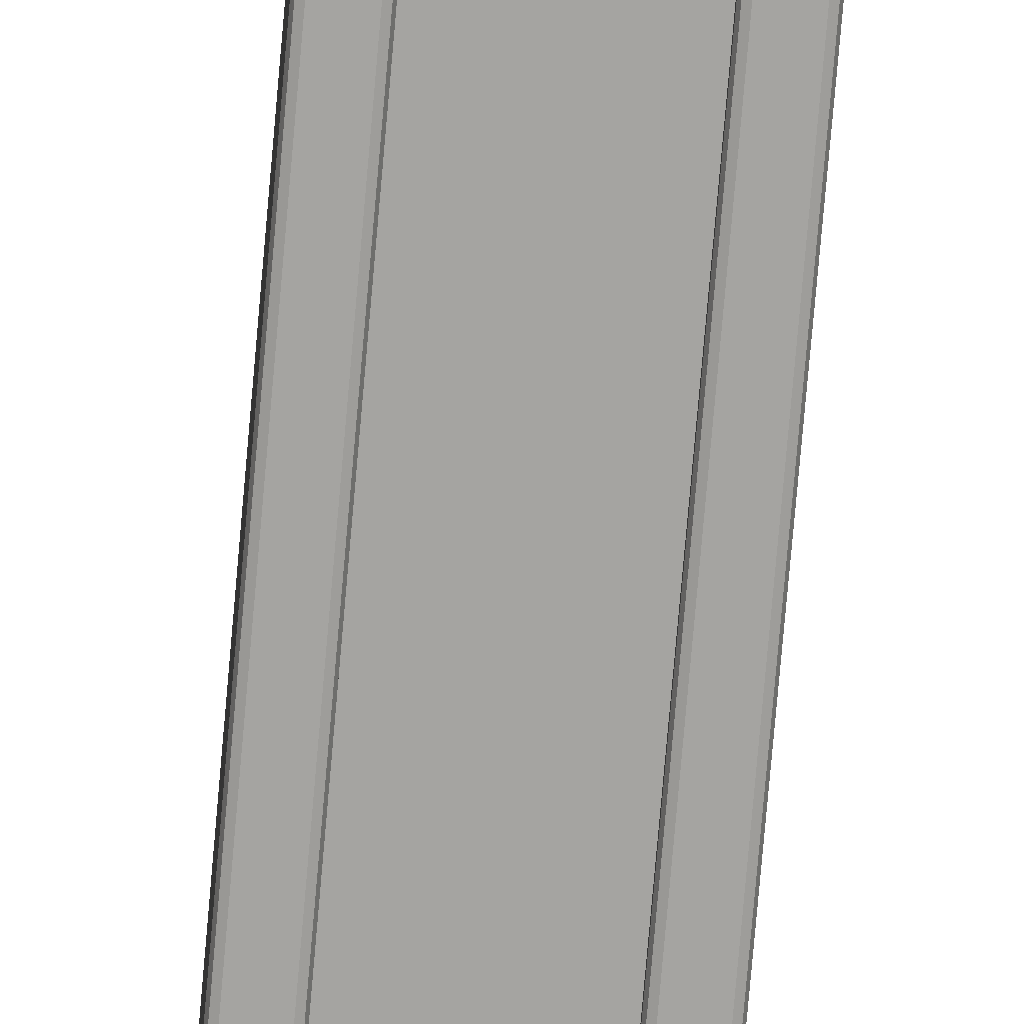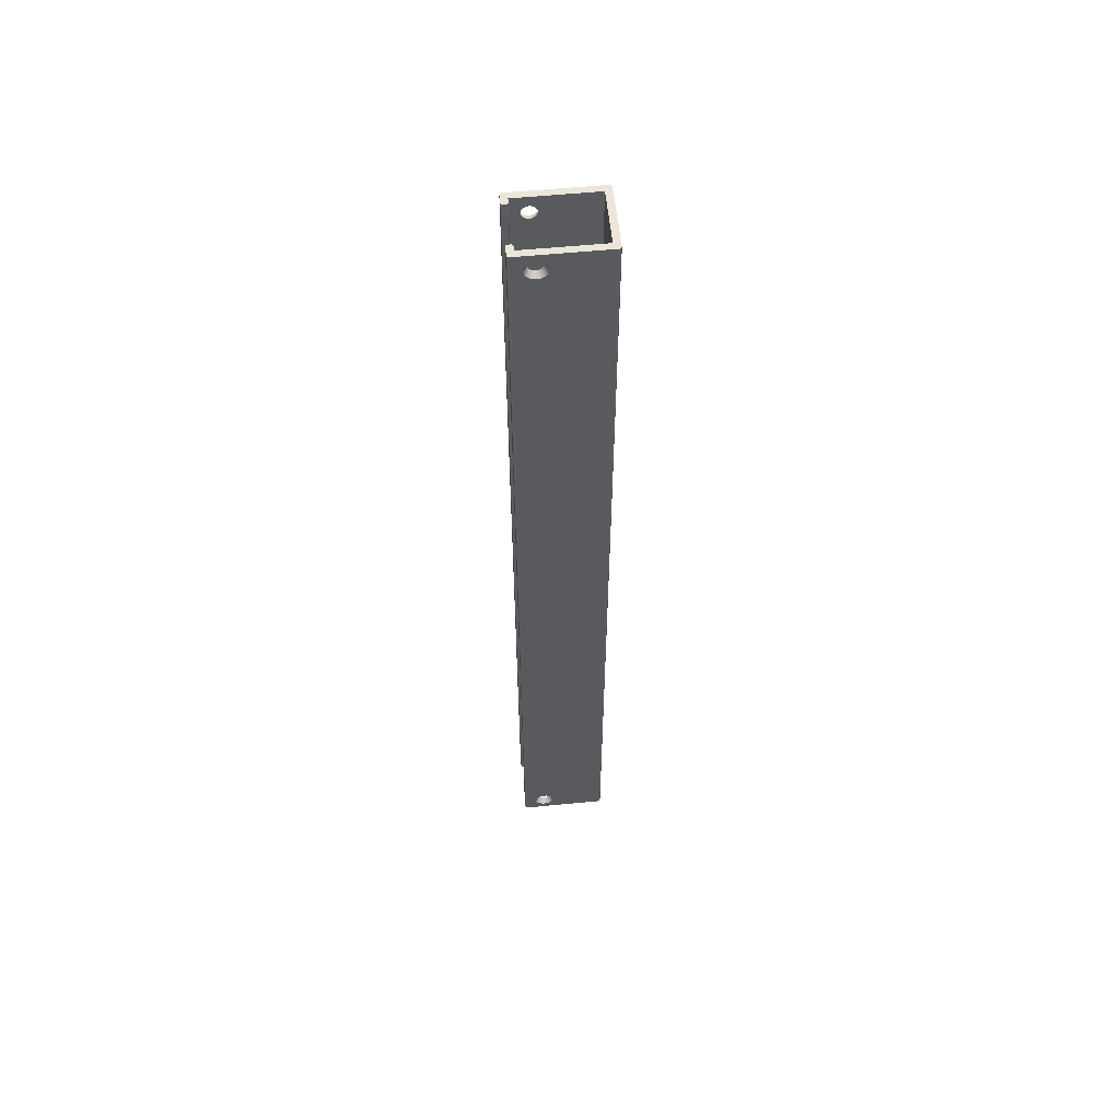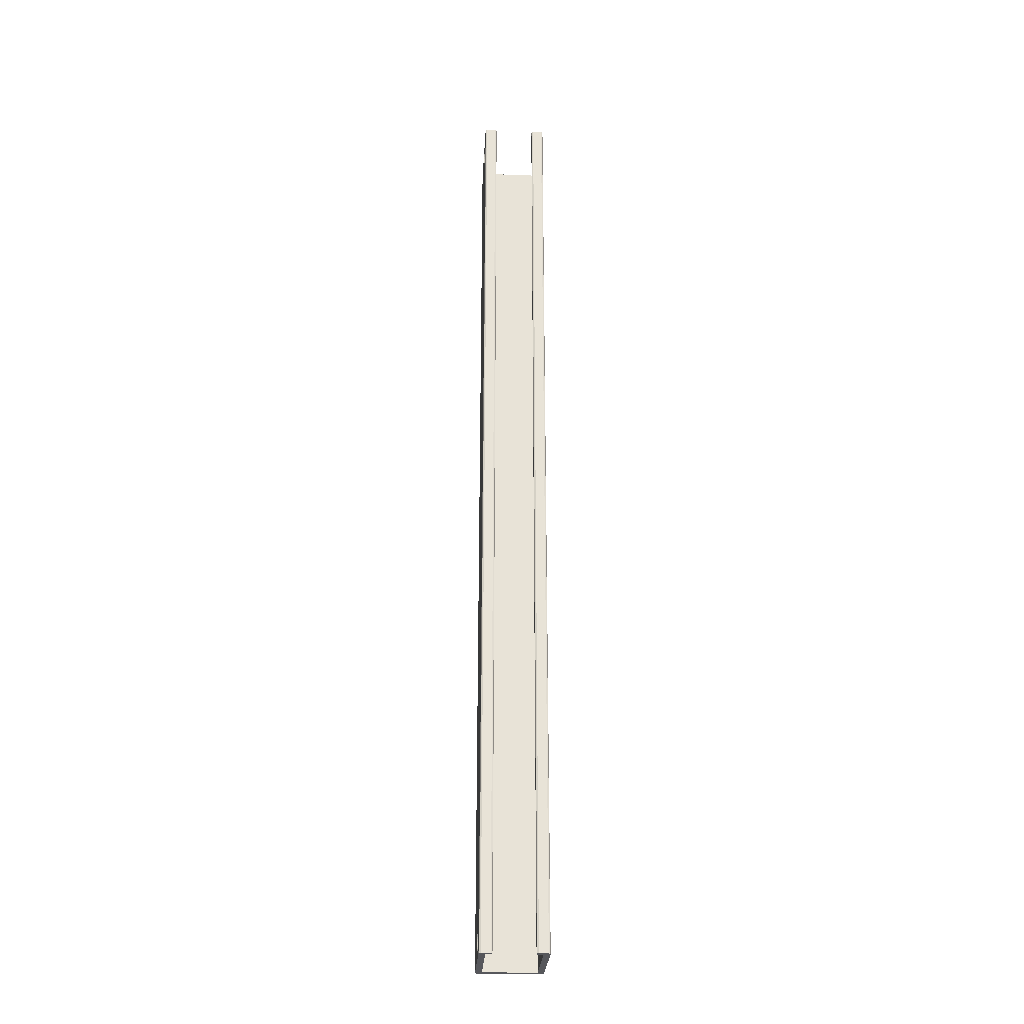
<metadata>
{"format":"obj","ext":"obj","renderer":"f3d","projection":"perspective","resolution":1024,"background":"white","views":[{"elev":-73.3,"azim":-4.9,"up":"+Z"},{"elev":57.1,"azim":-95.8,"up":"+Y"},{"elev":-27.1,"azim":176.7,"up":"+Y"}]}
</metadata>
<code>
v -0.00435 0 0.0305
v -0.00375 0 0.03025
v -0.0035 0 0.02965
v -0.0035 0 -0.00965
v -0.00375 0 -0.01025
v -0.00435 0 -0.0105
v -0.00865 0 -0.0105
v -0.00925 0 -0.01025
v -0.0095 0 -0.00965
v -0.0095 0 -0.00835
v -0.00925 0 -0.00775
v -0.00865 0 -0.0075
v -0.0065 0 -0.0075
v -0.0065 0 0.0275
v -0.0035 -0.01272 0
v -0.0035 -0.01255 0.001229
v -0.0065 -0.0111 0.0008411
v -0.0065 -0.01121 0
v -0.0035 -0.01208 0.002375
v -0.0065 -0.01078 0.001625
v -0.0035 -0.01132 0.003359
v -0.0035 -0.01034 0.004114
v -0.0065 -0.009587 0.002816
v -0.0035 -0.009195 0.004588
v -0.0035 -0.007966 0.00475
v -0.0035 -0.006736 0.004588
v -0.0035 -0.005591 0.004114
v -0.0035 -0.004607 0.003359
v -0.0035 -0.003852 0.002375
v -0.0035 -0.003378 0.001229
v -0.0035 -0.003216 0
v -0.0035 -0.003852 -0.002375
v -0.0035 -0.003385 -0.001248
v -0.0035 -0.004607 -0.003359
v -0.0035 -0.005591 -0.004114
v -0.0035 -0.006711 -0.004582
v -0.0035 -0.007966 -0.00475
v -0.0035 -0.009195 -0.004588
v -0.0035 -0.01034 -0.004114
v -0.0035 -0.01132 -0.003359
v -0.0065 -0.01026 -0.002298
v -0.0035 -0.01208 -0.002375
v -0.0035 -0.01255 -0.001229
v -0.0065 -0.0111 -0.0008412
v -0.0065 -0.01026 0.002298
v -0.0065 -0.008685 0.003155
v -0.0065 -0.007821 -0.003231
v -0.0065 -0.009589 -0.002815
v -0.0065 -0.01078 -0.001625
v -0.00435 -0.016 0.0305
v -0.00375 -0.016 0.03025
v -0.0035 -0.016 0.02965
v -0.00375 -0.016 -0.01025
v -0.00435 -0.016 -0.0105
v -0.00865 -0.016 -0.0105
v -0.00925 -0.016 -0.01025
v -0.0095 -0.016 -0.00965
v -0.0095 -0.016 -0.00835
v -0.00925 -0.016 -0.00775
v -0.00865 -0.016 -0.0075
v -0.0065 -0.016 -0.0075
v -0.0065 -0.016 0.0275
v -0.0035 -0.016 -0.00965
v -0.006499 -0.007153 0.003143
v -0.0065 -0.007897 0.003241
v -0.006498 -0.006338 0.002815
v -0.006497 -0.005666 0.002299
v -0.006496 -0.005149 0.001626
v -0.006497 -0.004826 0.0008475
v -0.006499 -0.00472 5.426e-05
v -0.006499 -0.004809 -0.000727
v -0.006496 -0.005161 -0.001642
v -0.006498 -0.006372 -0.002829
v -0.006496 -0.005692 -0.002319
v -0.006499 -0.007061 -0.003114
v -0.0065 -0.008804 -0.00314
v -0.00435 -0.445 0.0305
v -0.00375 -0.445 0.03025
v -0.0035 -0.445 0.02965
v -0.0035 -0.445 -0.00965
v -0.00375 -0.445 -0.01025
v -0.00435 -0.445 -0.0105
v -0.00865 -0.445 -0.0105
v -0.00925 -0.445 -0.01025
v -0.0095 -0.445 -0.00965
v -0.0095 -0.445 -0.00835
v -0.00925 -0.445 -0.00775
v -0.00865 -0.445 -0.0075
v -0.0065 -0.445 -0.0075
v -0.0065 -0.445 0.0275
v -0.0035 -0.4323 0
v -0.0035 -0.4324 0.001229
v -0.0065 -0.4339 0.0008412
v -0.0065 -0.4338 0
v -0.0035 -0.4329 0.002375
v -0.0065 -0.4342 0.001625
v -0.0035 -0.4337 0.003359
v -0.0035 -0.4347 0.004114
v -0.0065 -0.4354 0.002816
v -0.0035 -0.4358 0.004588
v -0.0035 -0.437 0.00475
v -0.0035 -0.4383 0.004588
v -0.0035 -0.4394 0.004114
v -0.0035 -0.4404 0.003359
v -0.0035 -0.4411 0.002375
v -0.0035 -0.4416 0.001229
v -0.0035 -0.4418 0
v -0.0035 -0.4411 -0.002375
v -0.0035 -0.4416 -0.001248
v -0.0035 -0.4404 -0.003359
v -0.0035 -0.4394 -0.004114
v -0.0035 -0.4383 -0.004582
v -0.0035 -0.437 -0.00475
v -0.0035 -0.4358 -0.004588
v -0.0035 -0.4347 -0.004114
v -0.0035 -0.4337 -0.003359
v -0.0065 -0.4347 -0.002298
v -0.0035 -0.4329 -0.002375
v -0.0035 -0.4324 -0.001229
v -0.0065 -0.4339 -0.0008411
v -0.0065 -0.4347 0.002298
v -0.0065 -0.4363 0.003155
v -0.006499 -0.4372 -0.003231
v -0.0065 -0.4354 -0.002815
v -0.0065 -0.4342 -0.001625
v -0.00435 -0.429 0.0305
v -0.00375 -0.429 0.03025
v -0.0035 -0.429 0.02965
v -0.00375 -0.429 -0.01025
v -0.00435 -0.429 -0.0105
v -0.00865 -0.429 -0.0105
v -0.00925 -0.429 -0.01025
v -0.0095 -0.429 -0.00965
v -0.0095 -0.429 -0.00835
v -0.00925 -0.429 -0.00775
v -0.00865 -0.429 -0.0075
v -0.0065 -0.429 -0.0075
v -0.0065 -0.429 0.0275
v -0.0035 -0.429 -0.00965
v -0.006499 -0.4378 0.003143
v -0.006499 -0.4371 0.003241
v -0.006497 -0.4387 0.002815
v -0.006497 -0.4393 0.002299
v -0.006496 -0.4399 0.001626
v -0.006497 -0.4402 0.0008475
v -0.006498 -0.4403 5.43e-05
v -0.006498 -0.4402 -0.000727
v -0.006496 -0.4398 -0.001642
v -0.006497 -0.4386 -0.002829
v -0.006496 -0.4393 -0.002319
v -0.006499 -0.4379 -0.003114
v -0.0065 -0.4362 -0.003139
v -0.03365 -0.445 0.0305
v -0.03425 -0.445 0.03025
v -0.0345 -0.445 0.02965
v -0.0345 -0.445 -0.00965
v -0.03425 -0.445 -0.01025
v -0.03365 -0.445 -0.0105
v -0.02935 -0.445 -0.0105
v -0.02875 -0.445 -0.01025
v -0.0285 -0.445 -0.00965
v -0.0285 -0.445 -0.00835
v -0.02875 -0.445 -0.00775
v -0.02935 -0.445 -0.0075
v -0.0315 -0.445 -0.0075
v -0.0315 -0.445 0.0275
v -0.0345 -0.4323 0
v -0.0345 -0.4324 0.001229
v -0.0315 -0.4339 0.0008412
v -0.0315 -0.4338 0
v -0.0345 -0.4329 0.002375
v -0.0315 -0.4342 0.001625
v -0.0345 -0.4337 0.003359
v -0.0345 -0.4347 0.004114
v -0.0315 -0.4354 0.002816
v -0.0345 -0.4358 0.004588
v -0.0345 -0.437 0.00475
v -0.0345 -0.4383 0.004588
v -0.0345 -0.4394 0.004114
v -0.0345 -0.4404 0.003359
v -0.0345 -0.4411 0.002375
v -0.0345 -0.4416 0.001229
v -0.0345 -0.4418 0
v -0.0345 -0.4411 -0.002375
v -0.0345 -0.4416 -0.001248
v -0.0345 -0.4404 -0.003359
v -0.0345 -0.4394 -0.004114
v -0.0345 -0.4383 -0.004582
v -0.0345 -0.437 -0.00475
v -0.0345 -0.4358 -0.004588
v -0.0345 -0.4347 -0.004114
v -0.0345 -0.4337 -0.003359
v -0.0315 -0.4347 -0.002298
v -0.0345 -0.4329 -0.002375
v -0.0345 -0.4324 -0.001229
v -0.0315 -0.4339 -0.0008411
v -0.0315 -0.4347 0.002298
v -0.0315 -0.4363 0.003155
v -0.0315 -0.4372 -0.003231
v -0.0315 -0.4354 -0.002815
v -0.0315 -0.4342 -0.001625
v -0.03365 -0.429 0.0305
v -0.03425 -0.429 0.03025
v -0.0345 -0.429 0.02965
v -0.03425 -0.429 -0.01025
v -0.03365 -0.429 -0.0105
v -0.02935 -0.429 -0.0105
v -0.02875 -0.429 -0.01025
v -0.0285 -0.429 -0.00965
v -0.0285 -0.429 -0.00835
v -0.02875 -0.429 -0.00775
v -0.02935 -0.429 -0.0075
v -0.0315 -0.429 -0.0075
v -0.0315 -0.429 0.0275
v -0.0345 -0.429 -0.00965
v -0.0315 -0.4378 0.003143
v -0.0315 -0.4371 0.003241
v -0.0315 -0.4387 0.002815
v -0.0315 -0.4393 0.002299
v -0.0315 -0.4399 0.001626
v -0.0315 -0.4402 0.0008475
v -0.0315 -0.4403 5.43e-05
v -0.0315 -0.4402 -0.000727
v -0.0315 -0.4398 -0.001642
v -0.0315 -0.4386 -0.002829
v -0.0315 -0.4393 -0.002319
v -0.0315 -0.4379 -0.003114
v -0.0315 -0.4362 -0.003139
v -0.03365 0 0.0305
v -0.03425 0 0.03025
v -0.0345 0 0.02965
v -0.0345 0 -0.00965
v -0.03425 0 -0.01025
v -0.03365 0 -0.0105
v -0.02935 0 -0.0105
v -0.02875 0 -0.01025
v -0.0285 0 -0.00965
v -0.0285 0 -0.00835
v -0.02875 0 -0.00775
v -0.02935 0 -0.0075
v -0.0315 0 -0.0075
v -0.0315 0 0.0275
v -0.0345 -0.01272 0
v -0.0345 -0.01255 0.001229
v -0.0315 -0.0111 0.0008411
v -0.0315 -0.01121 0
v -0.0345 -0.01208 0.002375
v -0.0315 -0.01078 0.001625
v -0.0345 -0.01132 0.003359
v -0.0345 -0.01034 0.004114
v -0.0315 -0.009587 0.002816
v -0.0345 -0.009195 0.004588
v -0.0345 -0.007966 0.00475
v -0.0345 -0.006736 0.004588
v -0.0345 -0.005591 0.004114
v -0.0345 -0.004607 0.003359
v -0.0345 -0.003852 0.002375
v -0.0345 -0.003378 0.001229
v -0.0345 -0.003216 0
v -0.0345 -0.003852 -0.002375
v -0.0345 -0.003385 -0.001248
v -0.0345 -0.004607 -0.003359
v -0.0345 -0.005591 -0.004114
v -0.0345 -0.006711 -0.004582
v -0.0345 -0.007966 -0.00475
v -0.0345 -0.009195 -0.004588
v -0.0345 -0.01034 -0.004114
v -0.0345 -0.01132 -0.003359
v -0.0315 -0.01026 -0.002298
v -0.0345 -0.01208 -0.002375
v -0.0345 -0.01255 -0.001229
v -0.0315 -0.0111 -0.0008412
v -0.0315 -0.01026 0.002298
v -0.0315 -0.008685 0.003155
v -0.0315 -0.007821 -0.003231
v -0.0315 -0.009589 -0.002815
v -0.0315 -0.01078 -0.001625
v -0.03365 -0.016 0.0305
v -0.03425 -0.016 0.03025
v -0.0345 -0.016 0.02965
v -0.03425 -0.016 -0.01025
v -0.03365 -0.016 -0.0105
v -0.02935 -0.016 -0.0105
v -0.02875 -0.016 -0.01025
v -0.0285 -0.016 -0.00965
v -0.0285 -0.016 -0.00835
v -0.02875 -0.016 -0.00775
v -0.02935 -0.016 -0.0075
v -0.0315 -0.016 -0.0075
v -0.0315 -0.016 0.0275
v -0.0345 -0.016 -0.00965
v -0.0315 -0.007153 0.003143
v -0.0315 -0.007897 0.003241
v -0.0315 -0.006338 0.002815
v -0.0315 -0.005666 0.002299
v -0.0315 -0.005149 0.001626
v -0.0315 -0.004826 0.0008475
v -0.0315 -0.00472 5.426e-05
v -0.0315 -0.004809 -0.000727
v -0.0315 -0.005161 -0.001642
v -0.0315 -0.006372 -0.002829
v -0.0315 -0.005692 -0.002319
v -0.0315 -0.007061 -0.003114
v -0.0315 -0.008804 -0.00314
f 50 278 202
f 202 126 50
f 51 50 126
f 126 127 51
f 52 51 127
f 127 128 52
f 53 63 139
f 139 129 53
f 54 53 129
f 129 130 54
f 55 54 130
f 130 131 55
f 56 55 131
f 131 132 56
f 57 56 132
f 132 133 57
f 58 57 133
f 133 134 58
f 59 58 134
f 134 135 59
f 60 59 135
f 135 136 60
f 61 60 136
f 136 137 61
f 6 7 8
f 8 9 10
f 6 8 10
f 10 11 12
f 10 12 13
f 6 10 13
f 14 62 290
f 290 242 14
f 13 14 2
f 2 3 4
f 4 5 6
f 2 4 6
f 13 2 6
f 242 230 229
f 14 242 229
f 229 1 2
f 14 229 2
f 15 18 17
f 17 16 15
f 43 44 18
f 18 15 43
f 19 20 45
f 45 21 19
f 16 17 20
f 20 19 16
f 21 45 23
f 23 22 21
f 64 66 27
f 27 26 64
f 30 29 68
f 68 69 30
f 29 28 67
f 67 68 29
f 71 33 31
f 31 70 71
f 30 69 70
f 70 31 30
f 72 74 34
f 34 32 72
f 32 33 71
f 71 72 32
f 76 38 37
f 37 47 76
f 47 37 36
f 36 75 47
f 39 48 41
f 41 40 39
f 38 76 48
f 48 39 38
f 44 43 42
f 42 49 44
f 40 41 49
f 49 42 40
f 1 229 278
f 278 50 1
f 2 1 50
f 50 51 2
f 3 2 51
f 51 52 3
f 63 52 128
f 128 139 63
f 5 4 63
f 63 53 5
f 6 5 53
f 53 54 6
f 7 6 54
f 54 55 7
f 8 7 55
f 55 56 8
f 9 8 56
f 56 57 9
f 10 9 57
f 57 58 10
f 11 10 58
f 58 59 11
f 12 11 59
f 59 60 12
f 13 12 60
f 60 61 13
f 138 214 290
f 290 62 138
f 137 138 62
f 62 61 137
f 15 16 52
f 16 19 52
f 19 21 52
f 21 22 52
f 22 24 52
f 25 26 3
f 26 27 3
f 27 28 3
f 28 29 3
f 29 30 3
f 30 31 4
f 4 3 30
f 31 33 4
f 33 32 4
f 32 34 4
f 34 35 4
f 35 36 4
f 36 37 4
f 37 63 4
f 39 40 63
f 40 42 63
f 15 52 63
f 43 15 63
f 42 43 63
f 23 46 24
f 24 22 23
f 46 65 25
f 25 24 46
f 65 64 26
f 26 25 65
f 18 44 61
f 18 61 62
f 17 18 62
f 20 17 62
f 45 20 62
f 23 45 62
f 23 62 14
f 46 23 14
f 65 46 14
f 64 65 14
f 66 64 14
f 67 66 14
f 68 67 14
f 68 14 13
f 69 68 13
f 70 69 13
f 61 44 49
f 61 49 41
f 61 41 48
f 61 48 76
f 61 76 47
f 61 47 75
f 13 61 75
f 13 75 73
f 13 73 74
f 13 74 72
f 13 72 71
f 70 13 71
f 28 27 66
f 66 67 28
f 73 35 34
f 34 74 73
f 36 35 73
f 73 75 36
f 38 39 63
f 25 3 52
f 52 24 25
f 37 38 63
f 88 87 86
f 89 88 86
f 82 89 86
f 86 85 84
f 82 86 84
f 82 84 83
f 214 138 90
f 90 166 214
f 82 81 80
f 80 79 78
f 82 80 78
f 89 82 78
f 89 78 90
f 91 92 93
f 93 94 91
f 119 91 94
f 94 120 119
f 95 97 121
f 121 96 95
f 92 95 96
f 96 93 92
f 97 98 99
f 99 121 97
f 140 102 103
f 103 142 140
f 106 145 144
f 144 105 106
f 105 144 143
f 143 104 105
f 147 146 107
f 107 109 147
f 106 107 146
f 146 145 106
f 148 108 110
f 110 150 148
f 108 148 147
f 147 109 108
f 152 123 113
f 113 114 152
f 123 151 112
f 112 113 123
f 115 116 117
f 117 124 115
f 114 115 124
f 124 152 114
f 120 125 118
f 118 119 120
f 116 118 125
f 125 117 116
f 78 127 126
f 126 77 78
f 79 128 127
f 127 78 79
f 81 129 139
f 139 80 81
f 82 130 129
f 129 81 82
f 83 131 130
f 130 82 83
f 84 132 131
f 131 83 84
f 85 133 132
f 132 84 85
f 86 134 133
f 133 85 86
f 87 135 134
f 134 86 87
f 88 136 135
f 135 87 88
f 89 137 136
f 136 88 89
f 91 128 92
f 92 128 95
f 95 128 97
f 97 128 98
f 98 128 100
f 101 79 102
f 102 79 103
f 103 79 104
f 104 79 105
f 105 79 106
f 106 79 80
f 80 107 106
f 107 80 109
f 109 80 108
f 108 80 110
f 110 80 111
f 111 80 112
f 112 80 113
f 113 80 139
f 115 139 116
f 116 139 118
f 139 128 91
f 139 91 119
f 118 139 119
f 99 98 100
f 100 122 99
f 122 100 101
f 101 141 122
f 141 101 102
f 102 140 141
f 125 120 137
f 117 125 137
f 124 117 137
f 152 124 137
f 123 152 137
f 151 123 137
f 151 137 89
f 149 151 89
f 150 149 89
f 148 150 89
f 147 148 89
f 146 147 89
f 137 120 94
f 138 137 94
f 138 94 93
f 138 93 96
f 138 96 121
f 138 121 99
f 90 138 99
f 90 99 122
f 90 122 141
f 90 141 140
f 90 140 142
f 90 142 143
f 90 143 144
f 89 90 144
f 89 144 145
f 146 89 145
f 104 143 142
f 142 103 104
f 149 150 110
f 110 111 149
f 112 151 149
f 149 111 112
f 114 139 115
f 101 128 79
f 128 101 100
f 113 139 114
f 158 159 160
f 160 161 162
f 158 160 162
f 162 163 164
f 162 164 165
f 158 162 165
f 165 166 154
f 154 155 156
f 156 157 158
f 154 156 158
f 165 154 158
f 78 77 153
f 90 78 153
f 166 90 153
f 166 153 154
f 167 170 169
f 169 168 167
f 195 196 170
f 170 167 195
f 171 172 197
f 197 173 171
f 168 169 172
f 172 171 168
f 173 197 175
f 175 174 173
f 216 218 179
f 179 178 216
f 182 181 220
f 220 221 182
f 181 180 219
f 219 220 181
f 223 185 183
f 183 222 223
f 182 221 222
f 222 183 182
f 224 226 186
f 186 184 224
f 184 185 223
f 223 224 184
f 228 190 189
f 189 199 228
f 199 189 188
f 188 227 199
f 191 200 193
f 193 192 191
f 190 228 200
f 200 191 190
f 196 195 194
f 194 201 196
f 192 193 201
f 201 194 192
f 153 77 126
f 126 202 153
f 154 153 202
f 202 203 154
f 155 154 203
f 203 204 155
f 157 156 215
f 215 205 157
f 158 157 205
f 205 206 158
f 159 158 206
f 206 207 159
f 160 159 207
f 207 208 160
f 161 160 208
f 208 209 161
f 162 161 209
f 209 210 162
f 163 162 210
f 210 211 163
f 164 163 211
f 211 212 164
f 165 164 212
f 212 213 165
f 167 168 204
f 168 171 204
f 171 173 204
f 173 174 204
f 174 176 204
f 177 178 155
f 178 179 155
f 179 180 155
f 180 181 155
f 181 182 155
f 182 183 156
f 156 155 182
f 183 185 156
f 185 184 156
f 184 186 156
f 186 187 156
f 187 188 156
f 188 189 156
f 189 215 156
f 191 192 215
f 192 194 215
f 167 204 215
f 195 167 215
f 194 195 215
f 175 198 176
f 176 174 175
f 198 217 177
f 177 176 198
f 217 216 178
f 178 177 217
f 170 196 213
f 170 213 214
f 169 170 214
f 172 169 214
f 197 172 214
f 175 197 214
f 175 214 166
f 198 175 166
f 217 198 166
f 216 217 166
f 218 216 166
f 219 218 166
f 220 219 166
f 220 166 165
f 221 220 165
f 222 221 165
f 213 196 201
f 213 201 193
f 213 193 200
f 213 200 228
f 213 228 199
f 213 199 227
f 165 213 227
f 165 227 225
f 165 225 226
f 165 226 224
f 165 224 223
f 222 165 223
f 180 179 218
f 218 219 180
f 225 187 186
f 186 226 225
f 188 187 225
f 225 227 188
f 190 191 215
f 177 155 204
f 204 176 177
f 189 190 215
f 202 278 279
f 279 203 202
f 203 279 280
f 280 204 203
f 215 291 281
f 281 205 215
f 205 281 282
f 282 206 205
f 206 282 283
f 283 207 206
f 207 283 284
f 284 208 207
f 208 284 285
f 285 209 208
f 209 285 286
f 286 210 209
f 210 286 287
f 287 211 210
f 211 287 288
f 288 212 211
f 212 288 289
f 289 213 212
f 240 239 238
f 241 240 238
f 234 241 238
f 238 237 236
f 234 238 236
f 234 236 235
f 234 233 232
f 232 231 230
f 234 232 230
f 241 234 230
f 241 230 242
f 243 244 245
f 245 246 243
f 271 243 246
f 246 272 271
f 247 249 273
f 273 248 247
f 244 247 248
f 248 245 244
f 249 250 251
f 251 273 249
f 292 254 255
f 255 294 292
f 258 297 296
f 296 257 258
f 257 296 295
f 295 256 257
f 299 298 259
f 259 261 299
f 258 259 298
f 298 297 258
f 300 260 262
f 262 302 300
f 260 300 299
f 299 261 260
f 304 275 265
f 265 266 304
f 275 303 264
f 264 265 275
f 267 268 269
f 269 276 267
f 266 267 276
f 276 304 266
f 272 277 270
f 270 271 272
f 268 270 277
f 277 269 268
f 230 279 278
f 278 229 230
f 231 280 279
f 279 230 231
f 291 215 204
f 204 280 291
f 233 281 291
f 291 232 233
f 234 282 281
f 281 233 234
f 235 283 282
f 282 234 235
f 236 284 283
f 283 235 236
f 237 285 284
f 284 236 237
f 238 286 285
f 285 237 238
f 239 287 286
f 286 238 239
f 240 288 287
f 287 239 240
f 241 289 288
f 288 240 241
f 290 214 213
f 213 289 290
f 243 280 244
f 244 280 247
f 247 280 249
f 249 280 250
f 250 280 252
f 253 231 254
f 254 231 255
f 255 231 256
f 256 231 257
f 257 231 258
f 258 231 232
f 232 259 258
f 259 232 261
f 261 232 260
f 260 232 262
f 262 232 263
f 263 232 264
f 264 232 265
f 265 232 291
f 267 291 268
f 268 291 270
f 291 280 243
f 291 243 271
f 270 291 271
f 251 250 252
f 252 274 251
f 274 252 253
f 253 293 274
f 293 253 254
f 254 292 293
f 277 272 289
f 269 277 289
f 276 269 289
f 304 276 289
f 275 304 289
f 303 275 289
f 303 289 241
f 301 303 241
f 302 301 241
f 300 302 241
f 299 300 241
f 298 299 241
f 289 272 246
f 290 289 246
f 290 246 245
f 290 245 248
f 290 248 273
f 290 273 251
f 242 290 251
f 242 251 274
f 242 274 293
f 242 293 292
f 242 292 294
f 242 294 295
f 242 295 296
f 241 242 296
f 241 296 297
f 298 241 297
f 256 295 294
f 294 255 256
f 301 302 262
f 262 263 301
f 264 303 301
f 301 263 264
f 266 291 267
f 253 280 231
f 280 253 252
f 265 291 266

</code>
